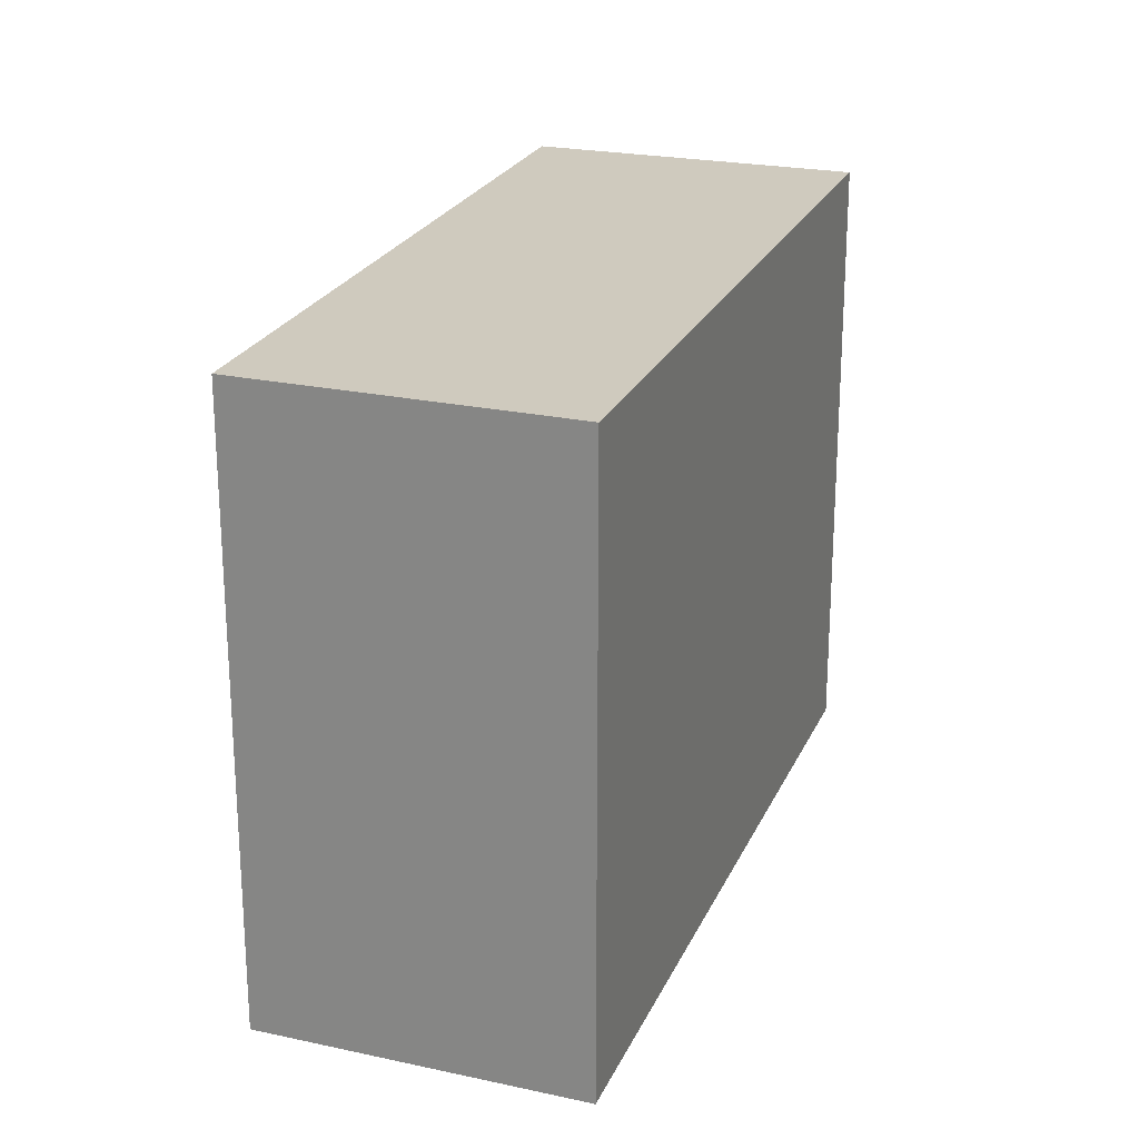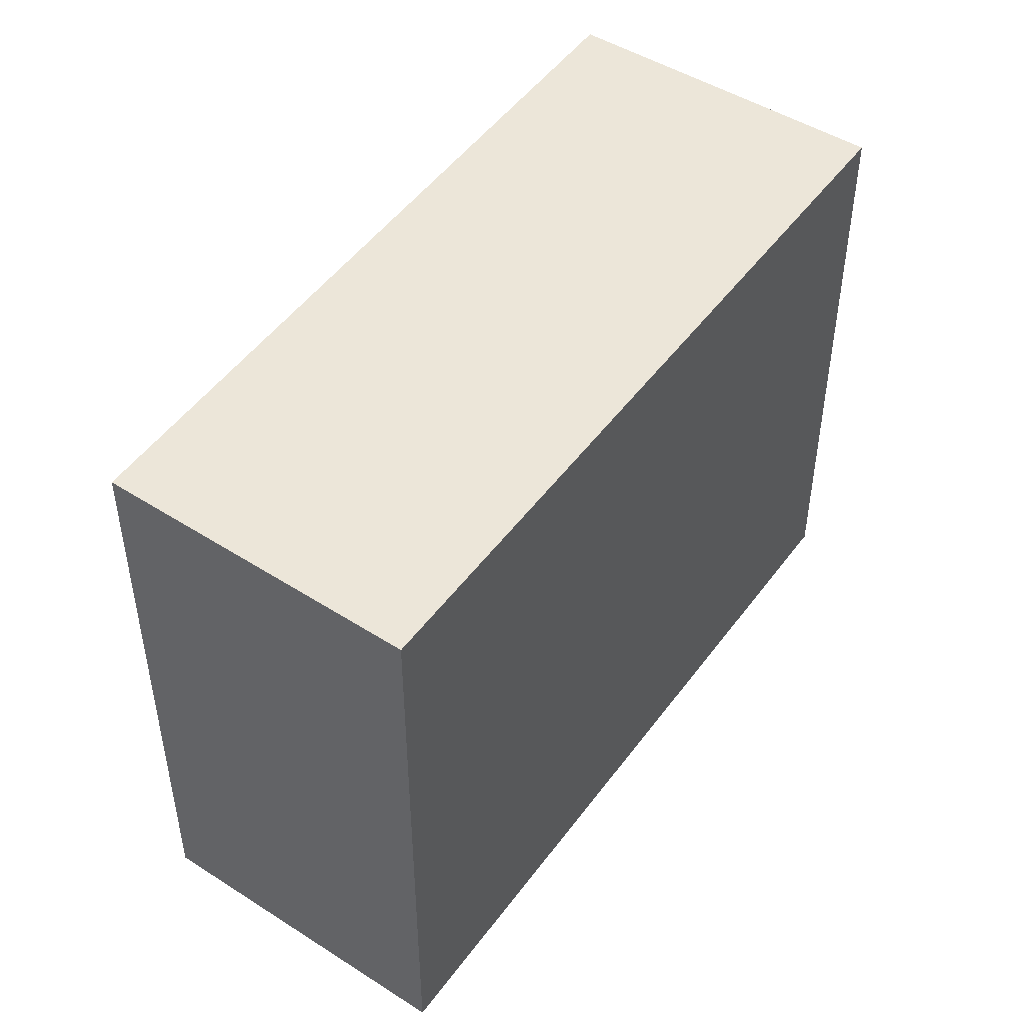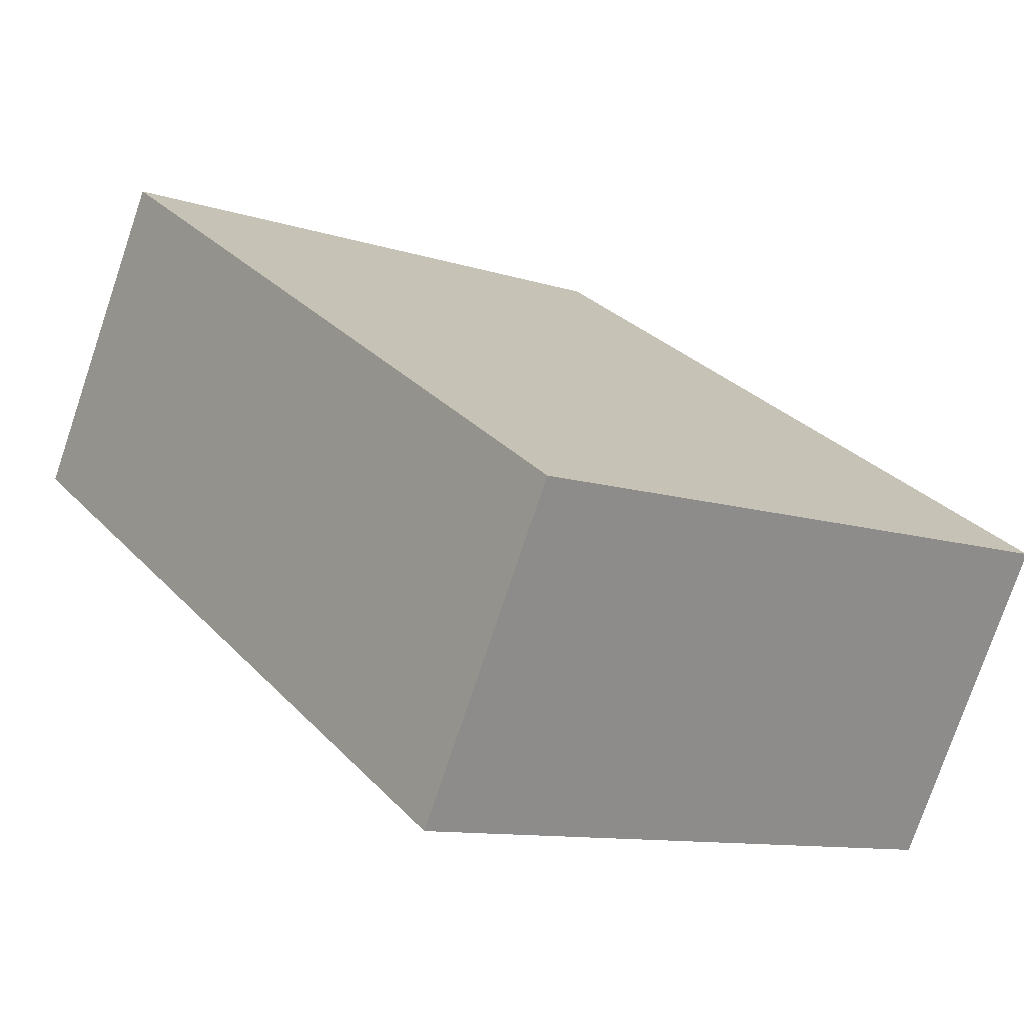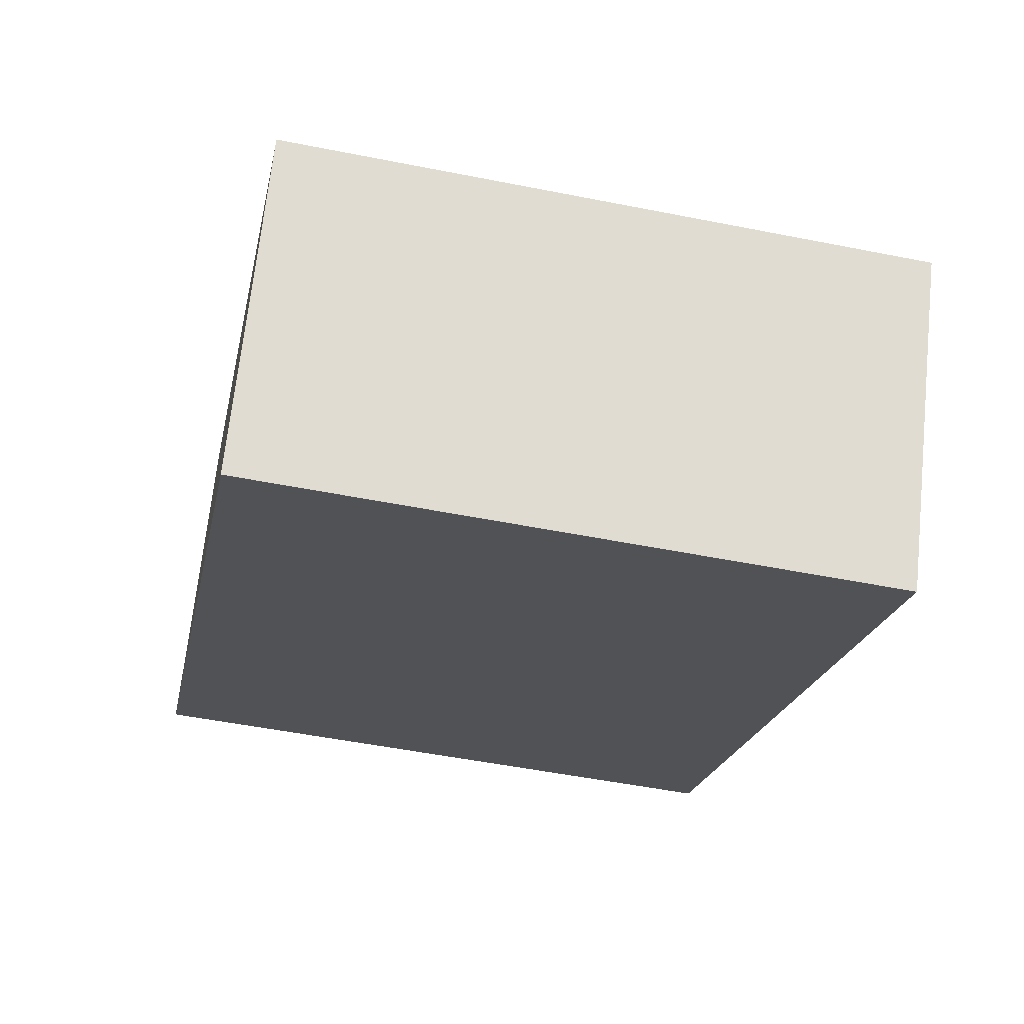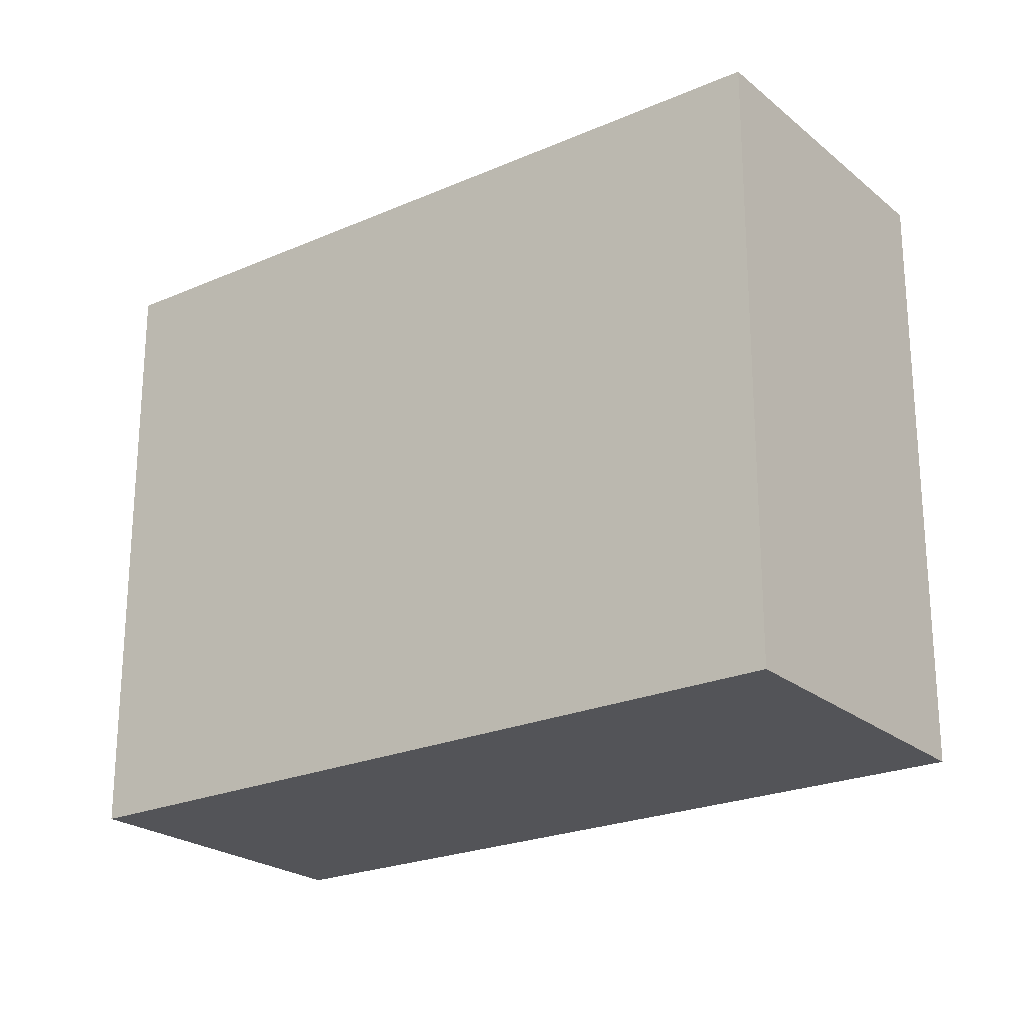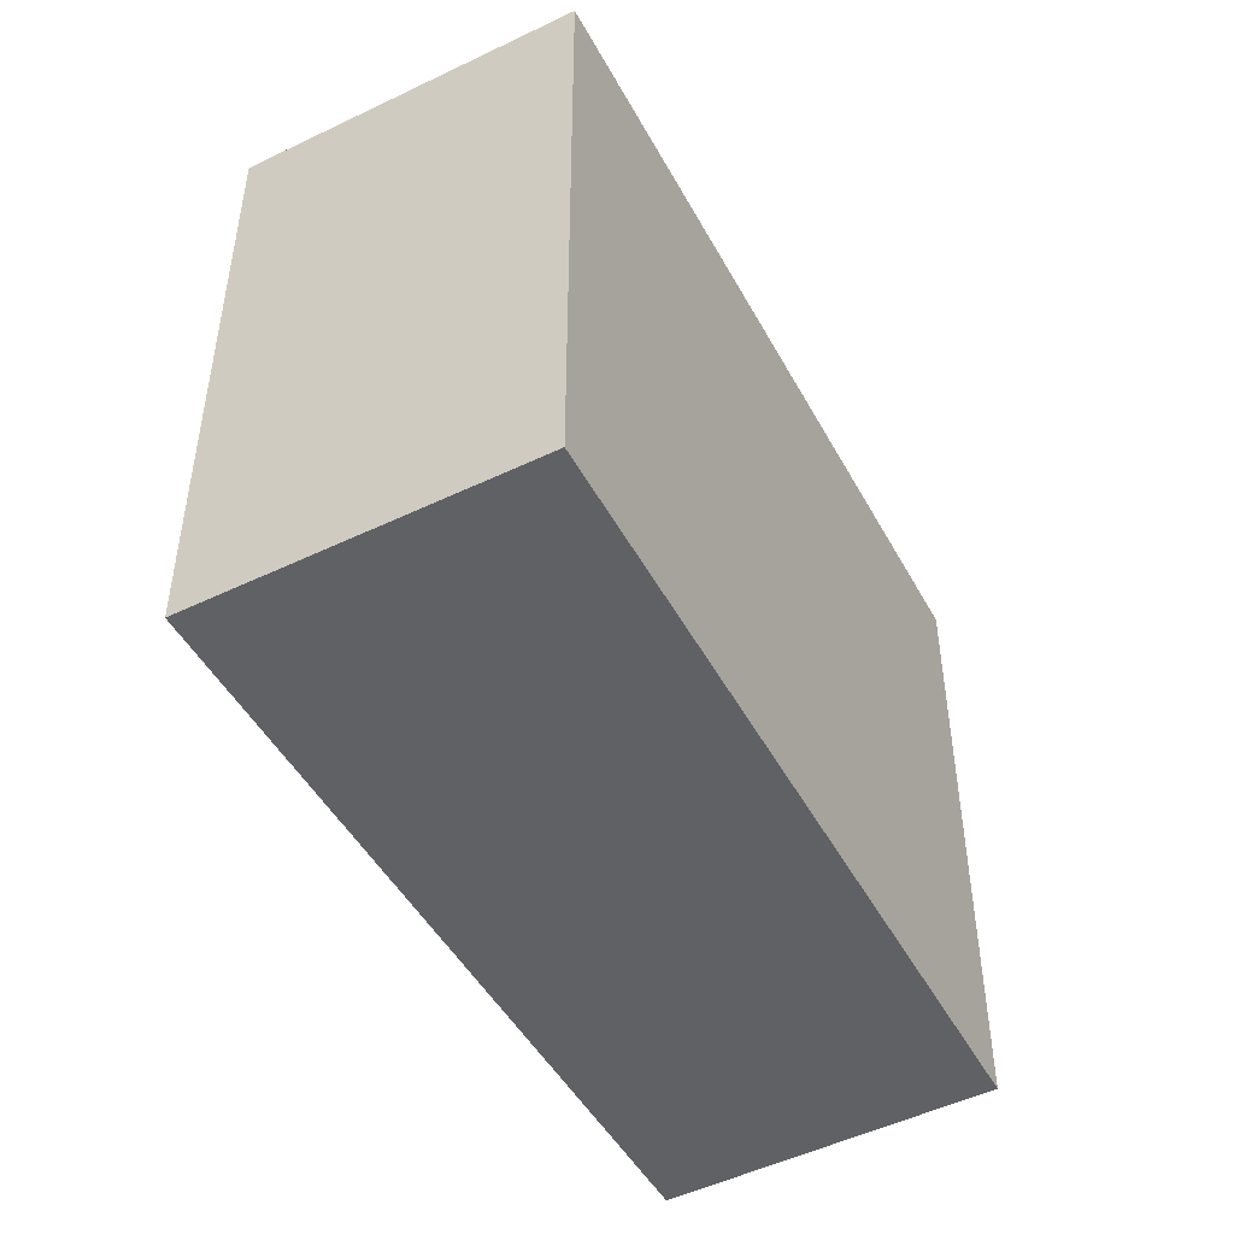
<metadata>
{"format":"obj","ext":"obj","renderer":"f3d","projection":"perspective","resolution":1024,"background":"white","views":[{"elev":23.2,"azim":140.5,"up":"+Y"},{"elev":48.6,"azim":155.8,"up":"+Y"},{"elev":-10.6,"azim":50.9,"up":"+Z"},{"elev":-51.5,"azim":77.8,"up":"+Z"},{"elev":-23.4,"azim":-112.5,"up":"+Y"},{"elev":-48.6,"azim":-30.7,"up":"+Y"}]}
</metadata>
<code>
v  4.969 3.6 -0.761
v  0 3.6 2.204e-16
v  1.017 3.6 1.686
v  4.007 3.6 -2.417
v  1.017 -1.032e-16 1.686
v  4.969 4.66e-17 -0.761
v  4.007 1.48e-16 -2.417
v  0 0 0
g defaultobject
f 1 2 3
f 2 1 4
f 5 1 3
f 1 5 6
f 6 4 1
f 4 6 7
f 7 2 4
f 2 7 8
f 8 3 2
f 3 8 5
f 8 6 5
f 6 8 7

</code>
